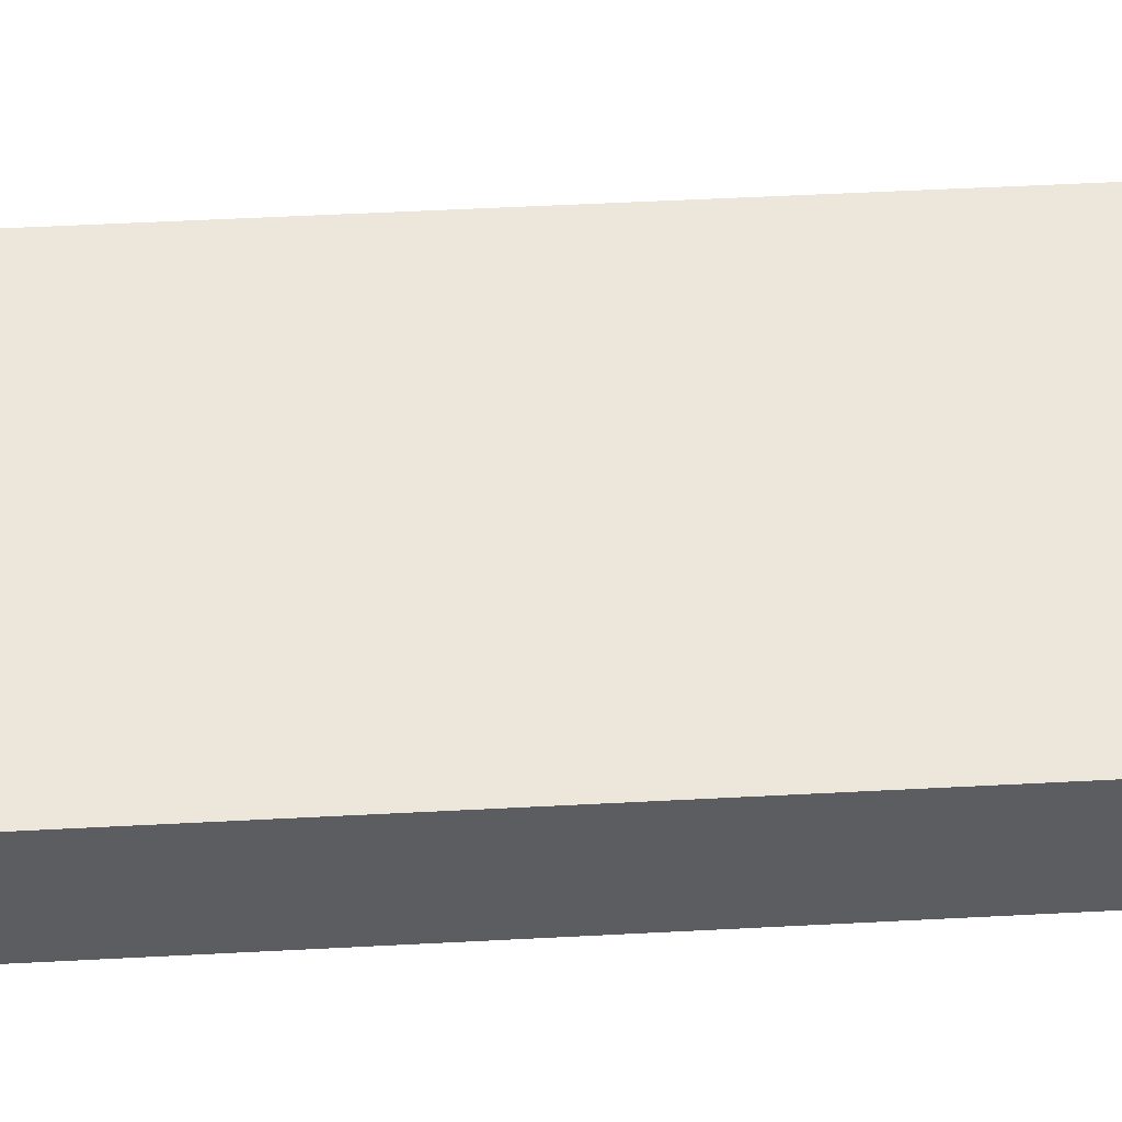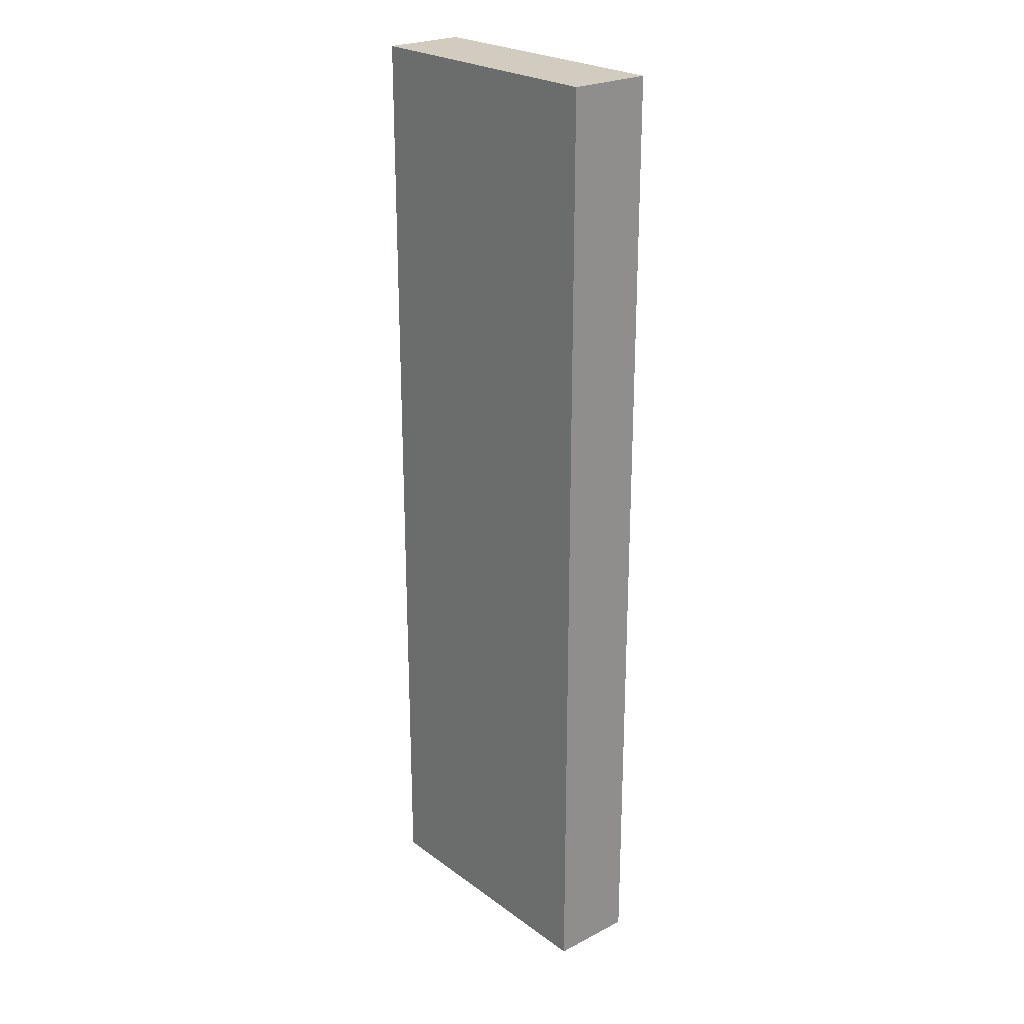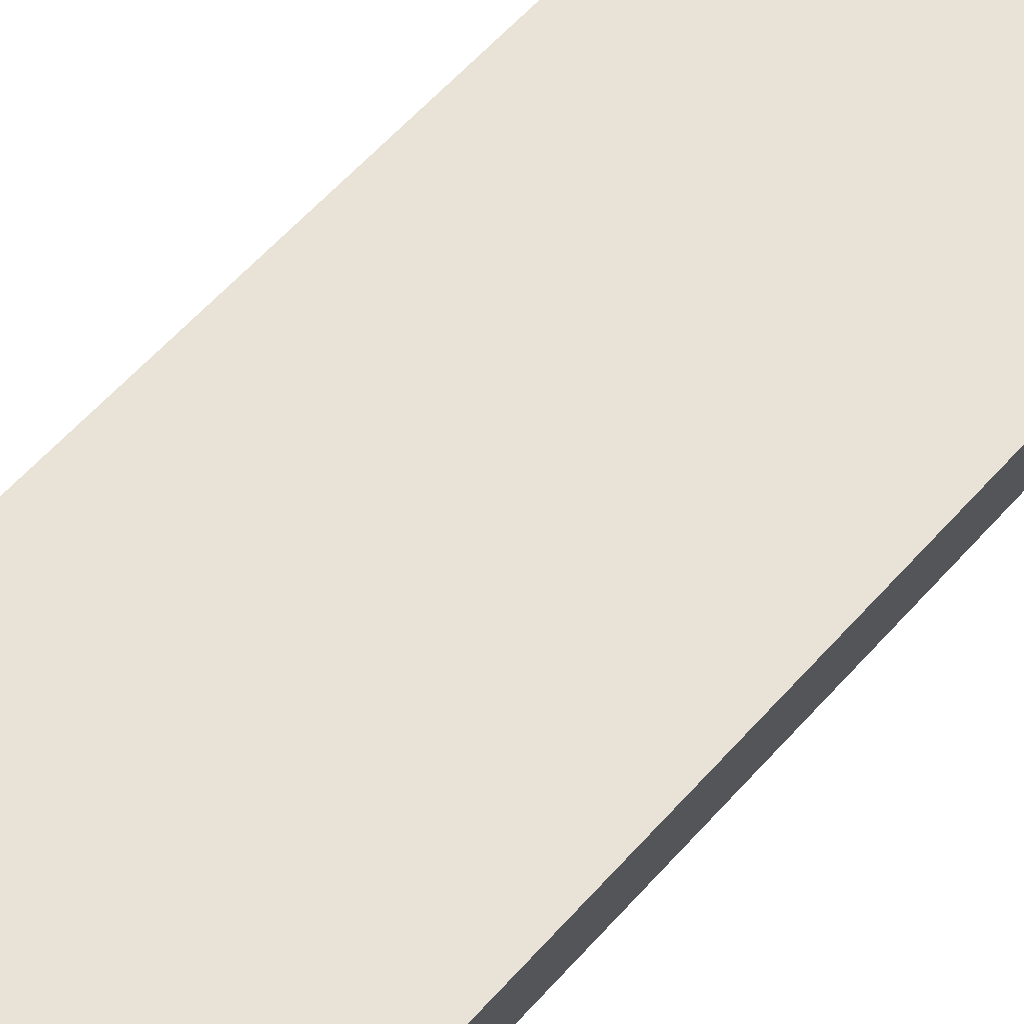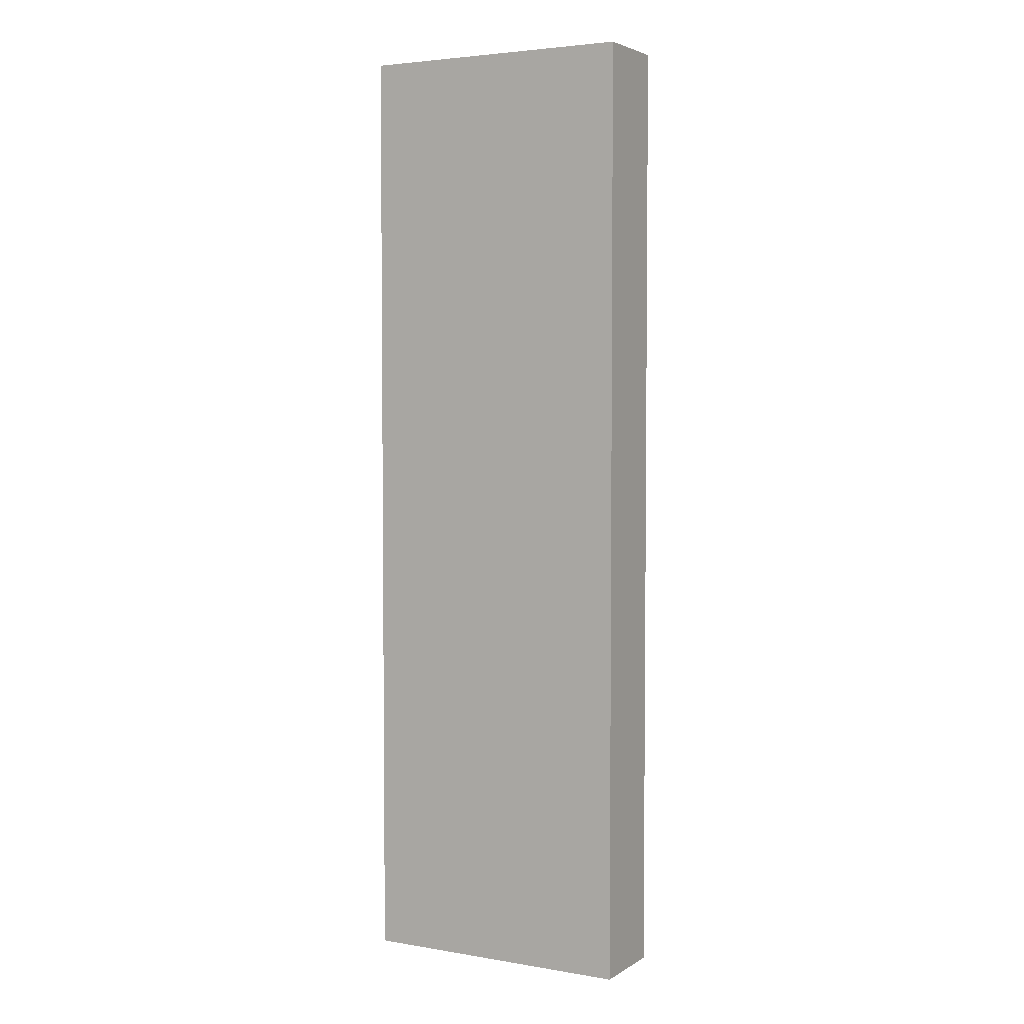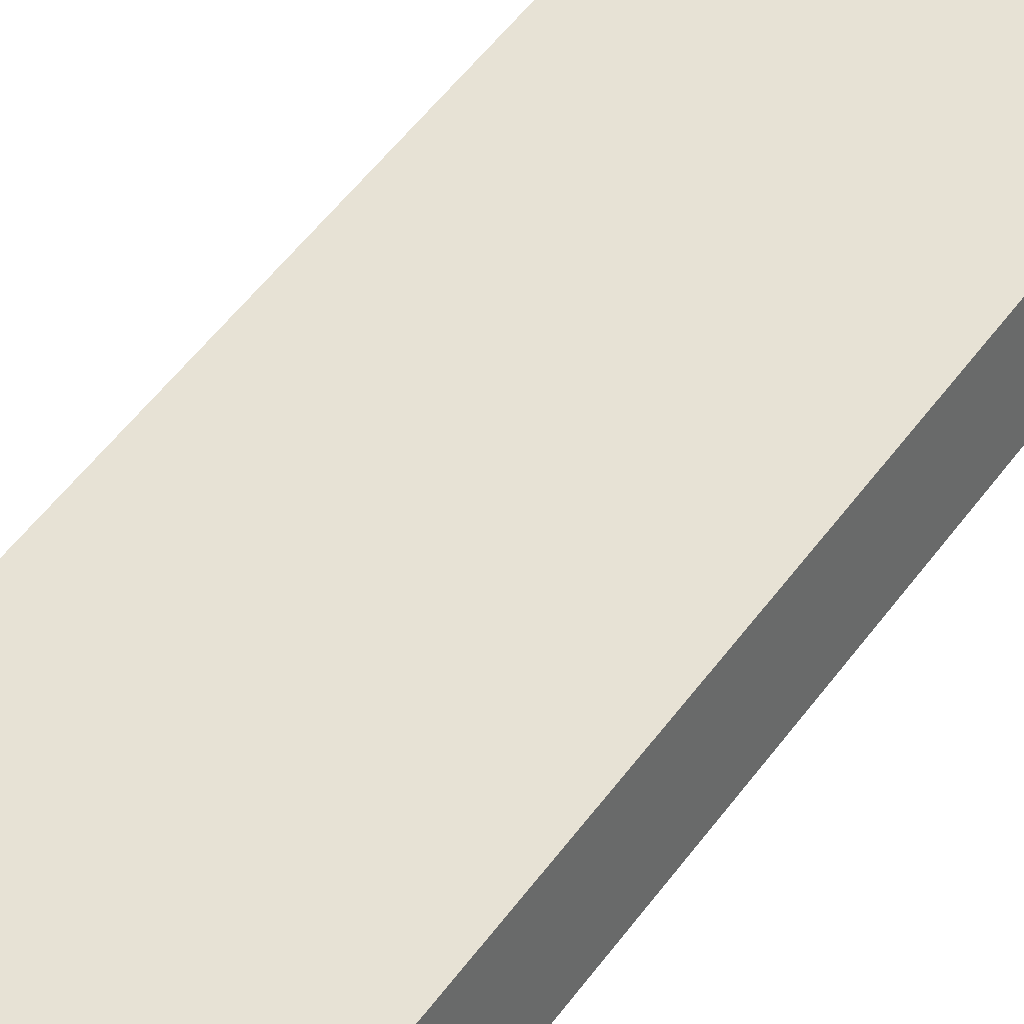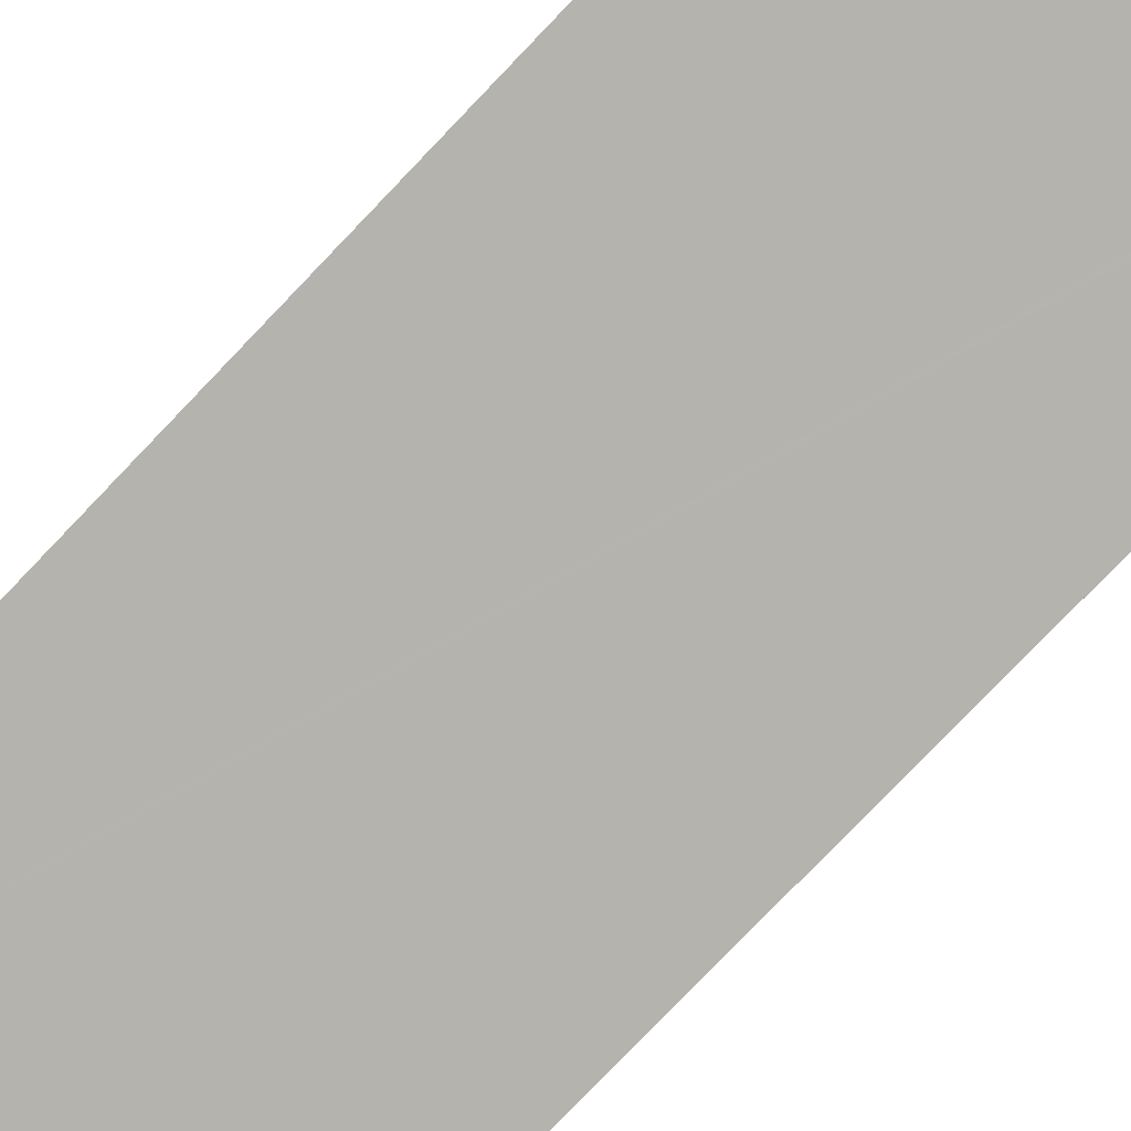
<metadata>
{"format":"obj","ext":"obj","renderer":"f3d","projection":"perspective","resolution":1024,"background":"white","views":[{"elev":43.7,"azim":-93.7,"up":"+Z"},{"elev":24.2,"azim":41.3,"up":"+Y"},{"elev":58.0,"azim":-139.2,"up":"+Z"},{"elev":3.8,"azim":20.5,"up":"+Y"},{"elev":53.9,"azim":35.6,"up":"+Z"},{"elev":-76.0,"azim":136.5,"up":"+Z"}]}
</metadata>
<code>
v  0.236 15.47 -1.305
v  4.427 15.47 0.666
v  4.628 15.47 -0.667
v  0 15.47 9.471e-16
v  0.197 15.47 -1.311
v  4.427 -4.078e-17 0.666
v  4.628 4.084e-17 -0.667
v  0.197 8.028e-17 -1.311
v  0.236 7.991e-17 -1.305
v  0 0 0
g defaultobject
f 1 2 3
f 2 1 4
f 4 1 5
f 6 3 2
f 3 6 7
f 7 1 3
f 1 7 5
f 5 7 8
f 8 7 9
f 8 4 5
f 4 8 10
f 10 2 4
f 2 10 6
f 10 7 6
f 7 10 9
f 9 10 8

</code>
